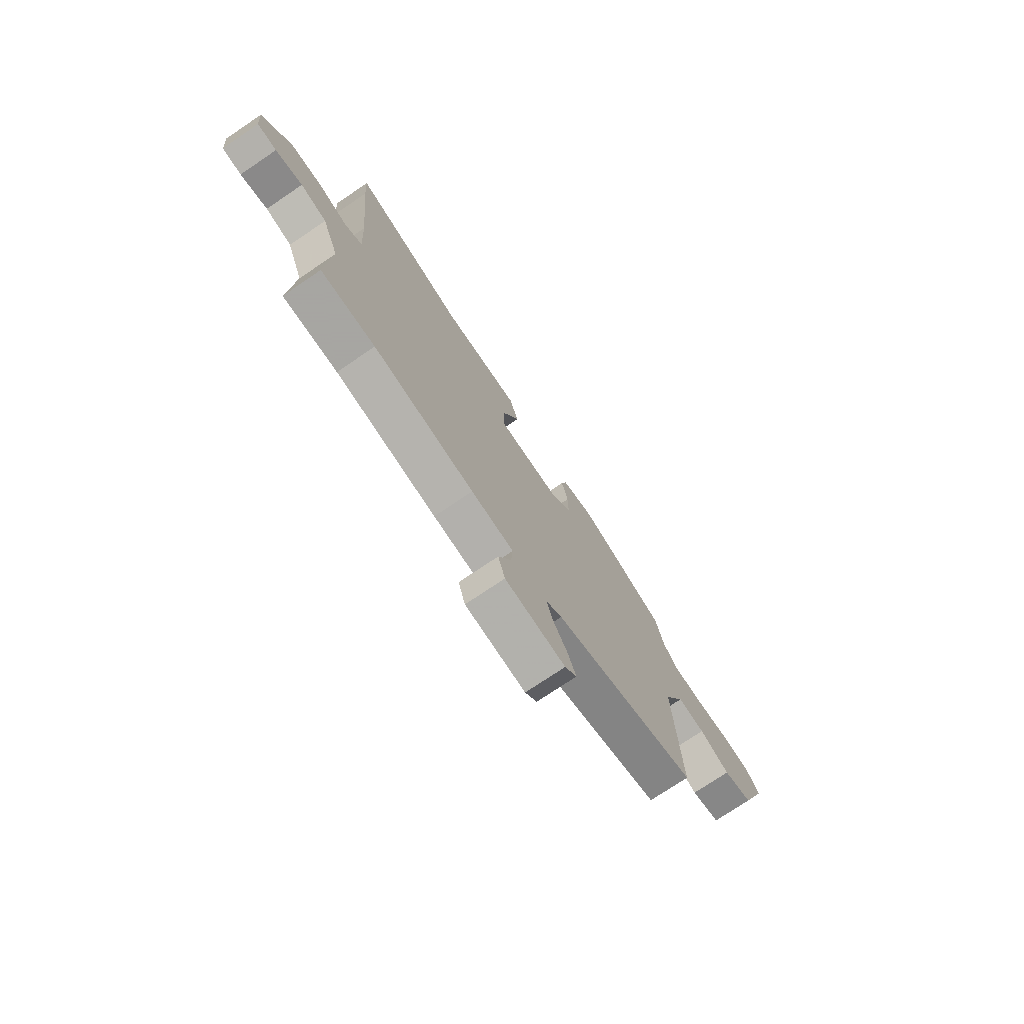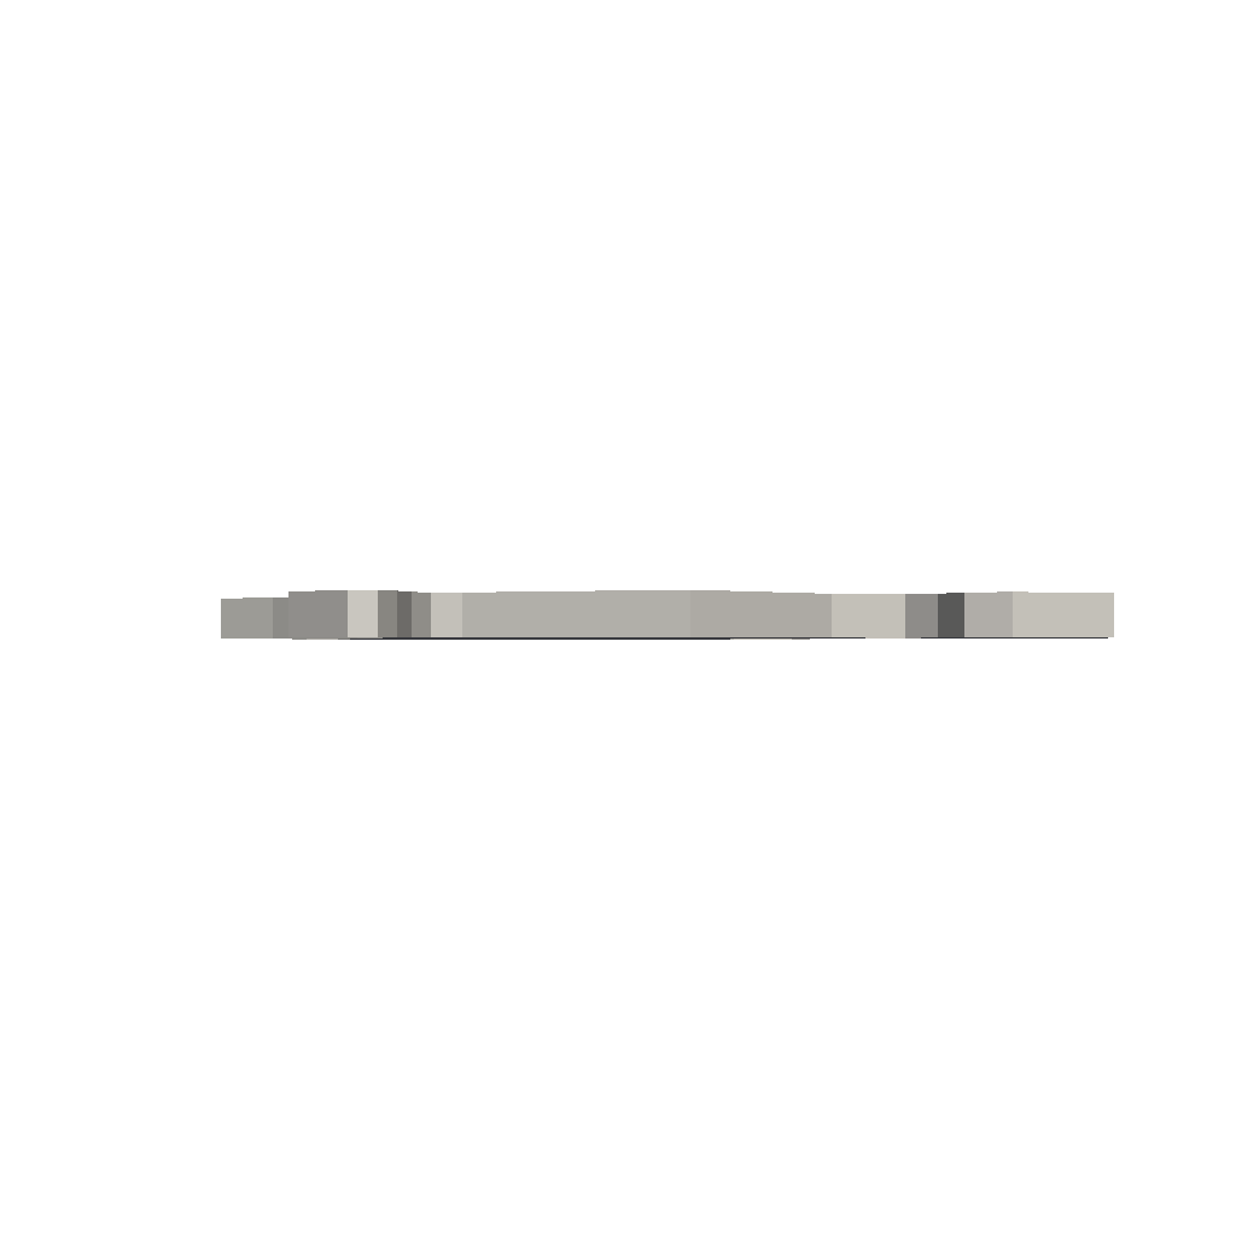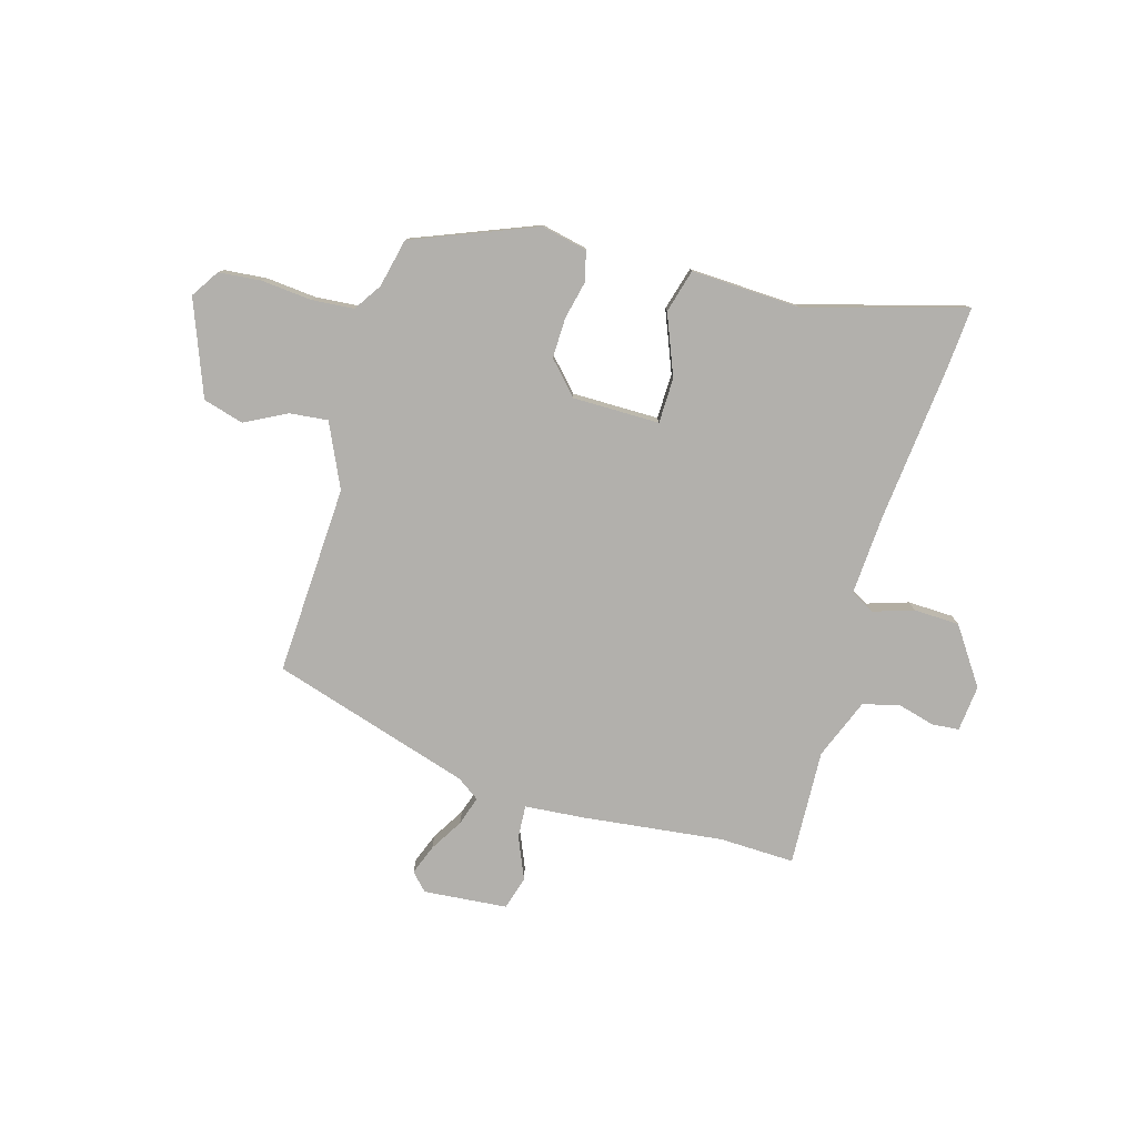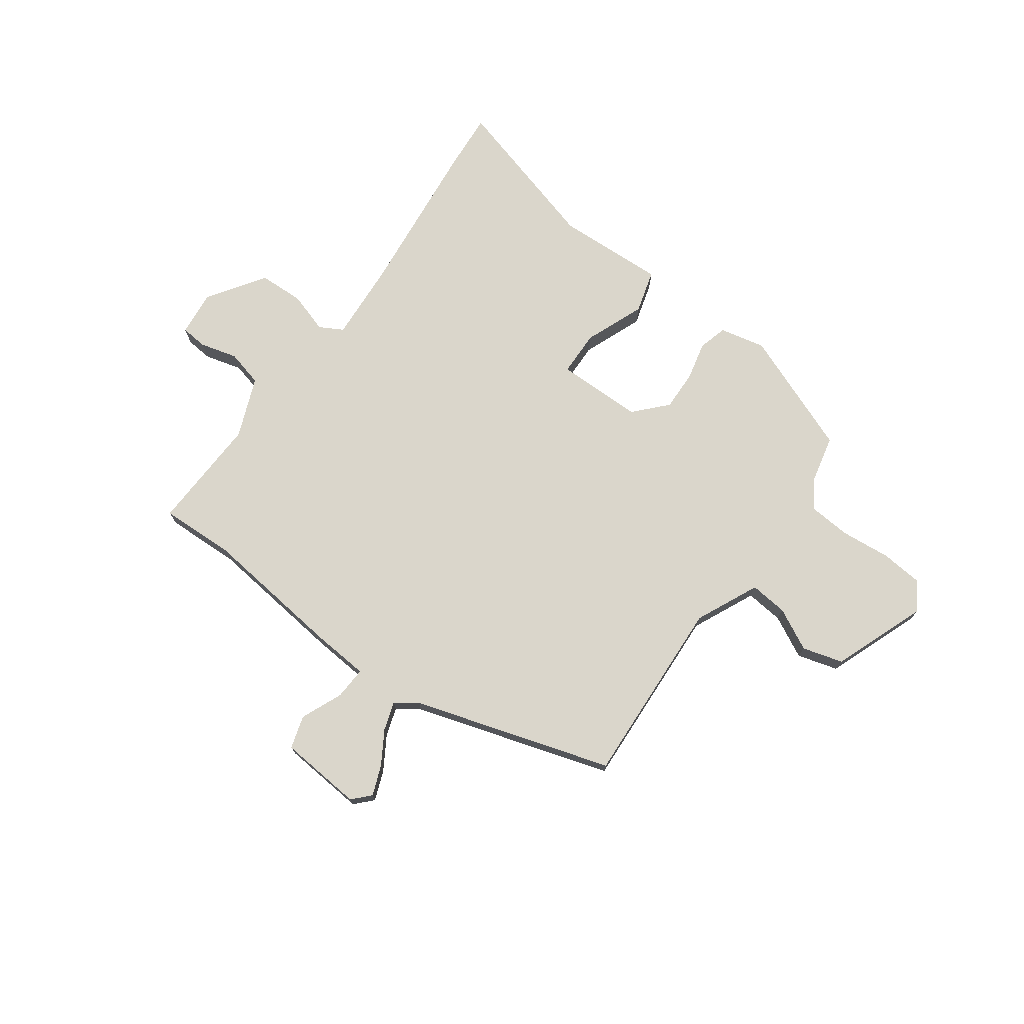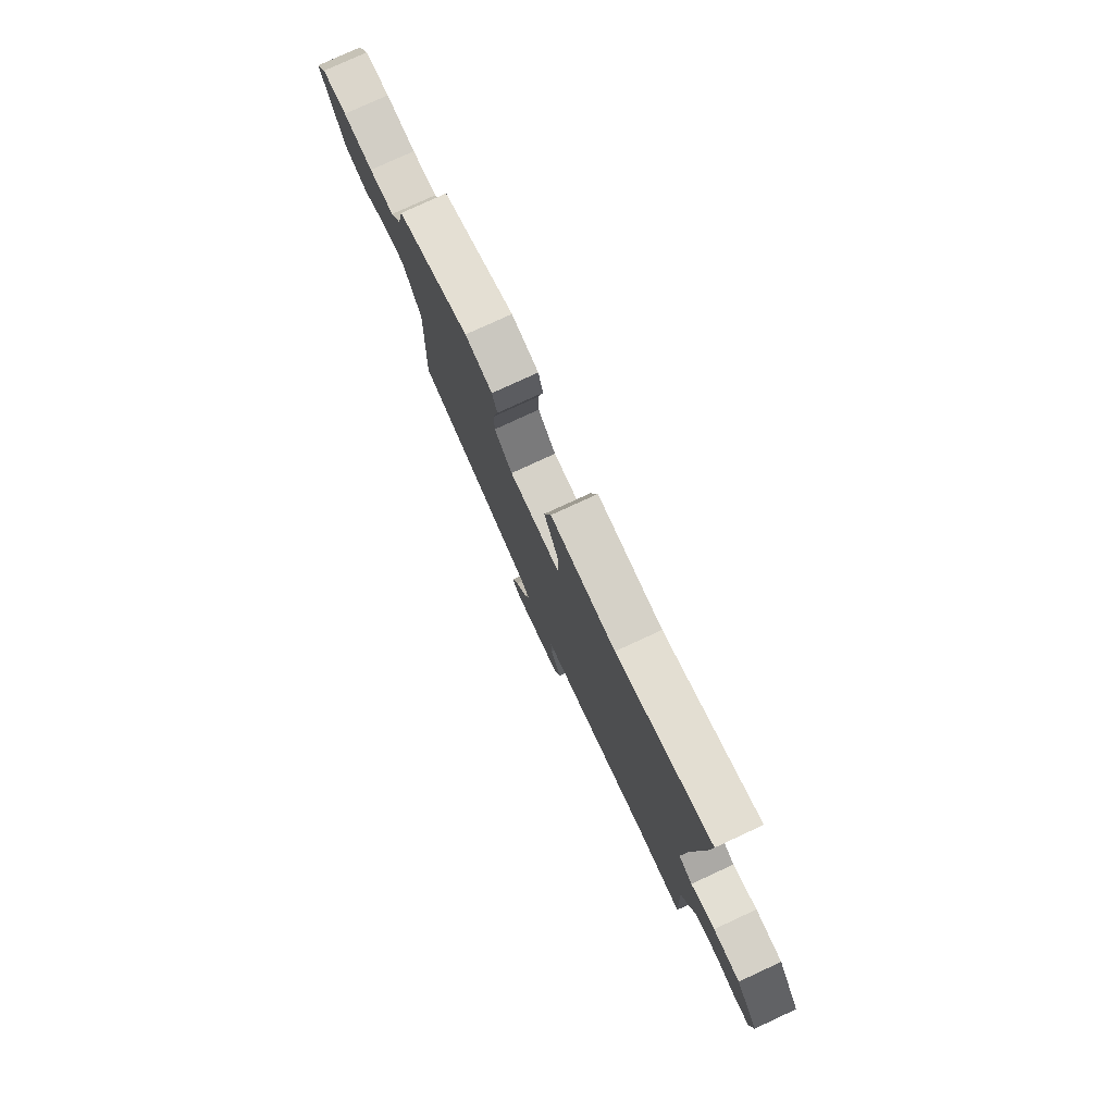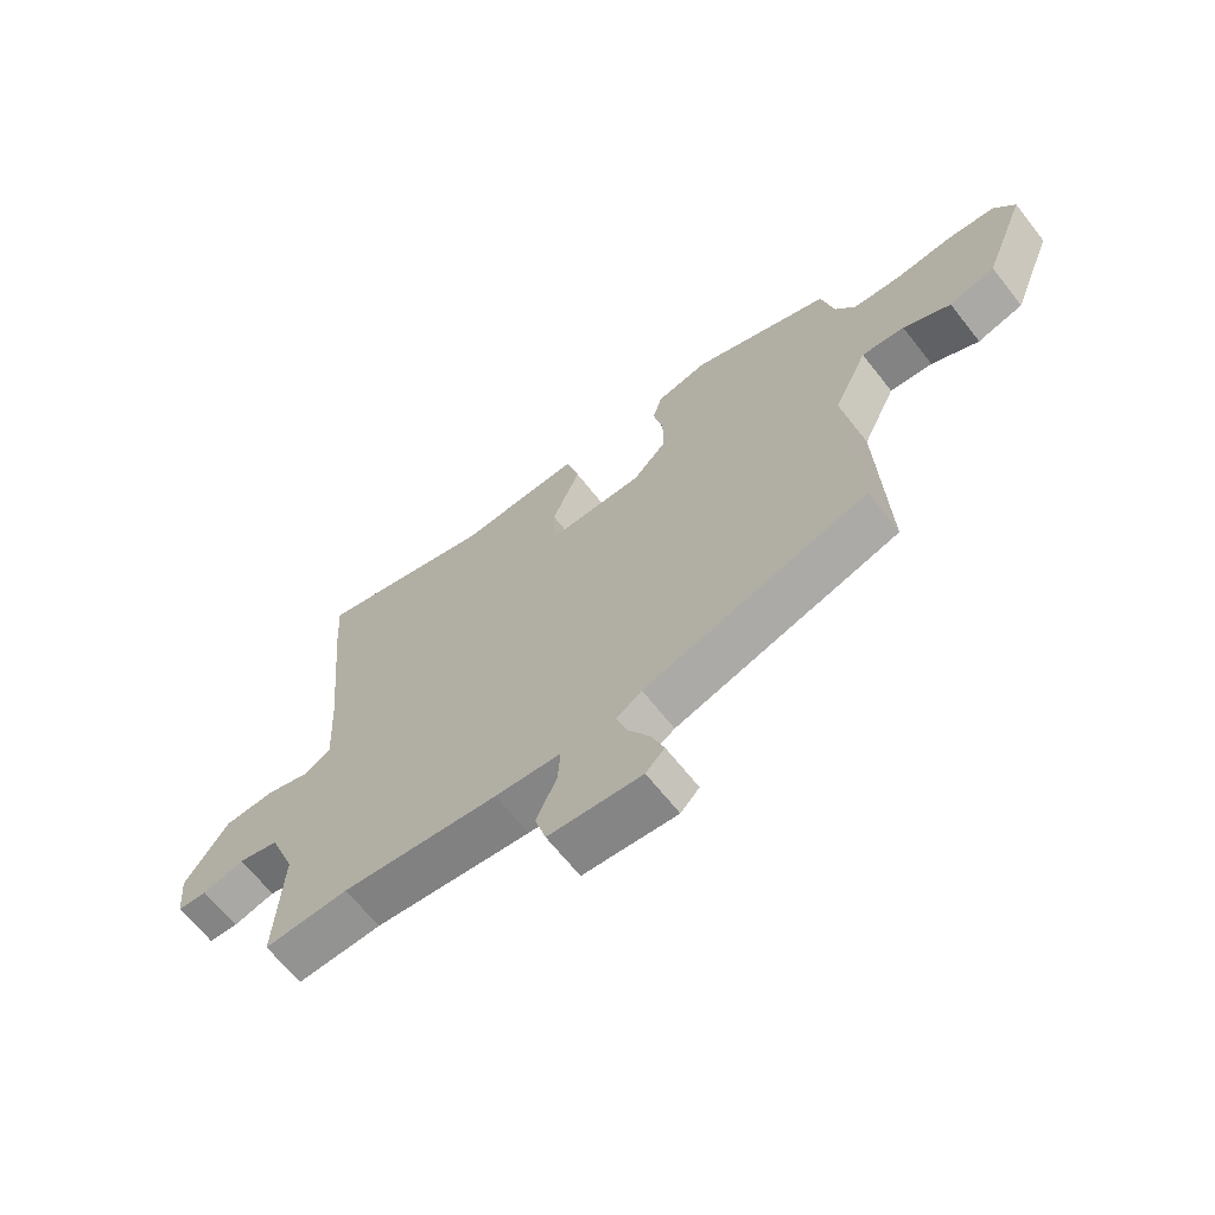
<metadata>
{"format":"obj","ext":"obj","renderer":"f3d","projection":"perspective","resolution":1024,"background":"white","views":[{"elev":-74.9,"azim":124.0,"up":"+Z"},{"elev":-0.7,"azim":-136.4,"up":"+Y"},{"elev":-78.8,"azim":-16.5,"up":"+Y"},{"elev":73.8,"azim":-144.7,"up":"+Y"},{"elev":78.2,"azim":65.2,"up":"+Z"},{"elev":-65.7,"azim":-141.8,"up":"+Z"}]}
</metadata>
<code>
v -0.509 0.07 -0.412
v -0.494 0.07 -0.058
v -0.55 0.07 0.06
v -0.621 0.07 0.052
v -0.699 0.07 0.011
v -0.775 0.07 0.032
v -0.844 0.07 0.208
v -0.81 0.07 0.261
v -0.731 0.07 0.269
v -0.637 0.07 0.261
v -0.558 0.07 0.268
v -0.524 0.07 0.32
v -0.504 0.07 0.411
v -0.275 0.07 0.504
v -0.189 0.07 0.486
v -0.174 0.07 0.432
v -0.19 0.07 0.359
v -0.191 0.07 0.284
v -0.135 0.07 0.225
v 0.027 0.07 0.226
v 0.028 0.07 0.311
v -0.018 0.07 0.423
v 0.004 0.07 0.504
v 0.208 0.07 0.497
v 0.505 0.07 0.584
v 0.498 0.07 0.473
v 0.47 0.07 0.175
v 0.462 0.07 0.026
v 0.506 0.07 0.002
v 0.582 0.07 0.027
v 0.667 0.07 0.025
v 0.74 0.07 -0.08
v 0.732 0.07 -0.166
v 0.682 0.07 -0.171
v 0.612 0.07 -0.153
v 0.544 0.07 -0.171
v 0.5 0.07 -0.284
v 0.511 0.07 -0.5
v 0.37 0.07 -0.497
v 0.108 0.07 -0.53
v -0.002 0.07 -0.54
v 0.002 0.07 -0.601
v 0.036 0.07 -0.679
v 0.018 0.07 -0.741
v -0.138 0.07 -0.756
v -0.169 0.07 -0.724
v -0.148 0.07 -0.668
v -0.111 0.07 -0.606
v -0.094 0.07 -0.552
v -0.136 0.07 -0.523
v -0.509 0 -0.412
v -0.494 0 -0.058
v -0.55 0 0.06
v -0.621 0 0.052
v -0.699 0 0.011
v -0.775 0 0.032
v -0.844 0 0.208
v -0.81 0 0.261
v -0.731 0 0.269
v -0.637 0 0.261
v -0.558 0 0.268
v -0.524 0 0.32
v -0.504 0 0.411
v -0.275 0 0.504
v -0.189 0 0.486
v -0.174 0 0.432
v -0.19 0 0.359
v -0.191 0 0.284
v -0.135 0 0.225
v 0.027 0 0.226
v 0.028 0 0.311
v -0.018 0 0.423
v 0.004 0 0.504
v 0.208 0 0.497
v 0.505 0 0.584
v 0.498 0 0.473
v 0.47 0 0.175
v 0.462 0 0.026
v 0.506 0 0.002
v 0.582 0 0.027
v 0.667 0 0.025
v 0.74 0 -0.08
v 0.732 0 -0.166
v 0.682 0 -0.171
v 0.612 0 -0.153
v 0.544 0 -0.171
v 0.5 0 -0.284
v 0.511 0 -0.5
v 0.37 0 -0.497
v 0.108 0 -0.53
v -0.002 0 -0.54
v 0.002 0 -0.601
v 0.036 0 -0.679
v 0.018 0 -0.741
v -0.138 0 -0.756
v -0.169 0 -0.724
v -0.148 0 -0.668
v -0.111 0 -0.606
v -0.094 0 -0.552
v -0.136 0 -0.523
f 45 46 47 48
f 45 48 49
f 42 43 44 45
f 41 42 45 49
f 39 40 41
f 37 38 39
f 36 37 39 41
f 32 33 34 35
f 32 35 36
f 29 30 31 32
f 29 32 36
f 28 29 36 41
f 24 25 26 27
f 21 22 23 24
f 20 21 24 27
f 19 20 27 28
f 14 15 16 17
f 12 13 14 17
f 11 12 17 18
f 10 11 18 19
f 8 9 10
f 4 5 6 7
f 3 4 7 8
f 50 1 2
f 50 2 3
f 49 50 3
f 41 49 3
f 28 41 3
f 10 19 28
f 3 8 10 28
f 98 97 96 95
f 99 98 95
f 95 94 93 92
f 99 95 92 91
f 91 90 89
f 89 88 87
f 91 89 87 86
f 85 84 83 82
f 86 85 82
f 82 81 80 79
f 86 82 79
f 91 86 79 78
f 77 76 75 74
f 74 73 72 71
f 77 74 71 70
f 78 77 70 69
f 67 66 65 64
f 67 64 63 62
f 68 67 62 61
f 69 68 61 60
f 60 59 58
f 57 56 55 54
f 58 57 54 53
f 52 51 100
f 53 52 100
f 53 100 99
f 53 99 91
f 53 91 78
f 78 69 60
f 78 60 58 53
f 1 51 52 2
f 2 52 53 3
f 3 53 54 4
f 4 54 55 5
f 5 55 56 6
f 6 56 57 7
f 7 57 58 8
f 8 58 59 9
f 9 59 60 10
f 10 60 61 11
f 11 61 62 12
f 12 62 63 13
f 13 63 64 14
f 14 64 65 15
f 15 65 66 16
f 16 66 67 17
f 17 67 68 18
f 18 68 69 19
f 19 69 70 20
f 20 70 71 21
f 21 71 72 22
f 22 72 73 23
f 23 73 74 24
f 24 74 75 25
f 25 75 76 26
f 26 76 77 27
f 27 77 78 28
f 28 78 79 29
f 29 79 80 30
f 30 80 81 31
f 31 81 82 32
f 32 82 83 33
f 33 83 84 34
f 34 84 85 35
f 35 85 86 36
f 36 86 87 37
f 37 87 88 38
f 38 88 89 39
f 39 89 90 40
f 40 90 91 41
f 41 91 92 42
f 42 92 93 43
f 43 93 94 44
f 44 94 95 45
f 45 95 96 46
f 46 96 97 47
f 47 97 98 48
f 48 98 99 49
f 49 99 100 50
f 50 100 51 1

</code>
